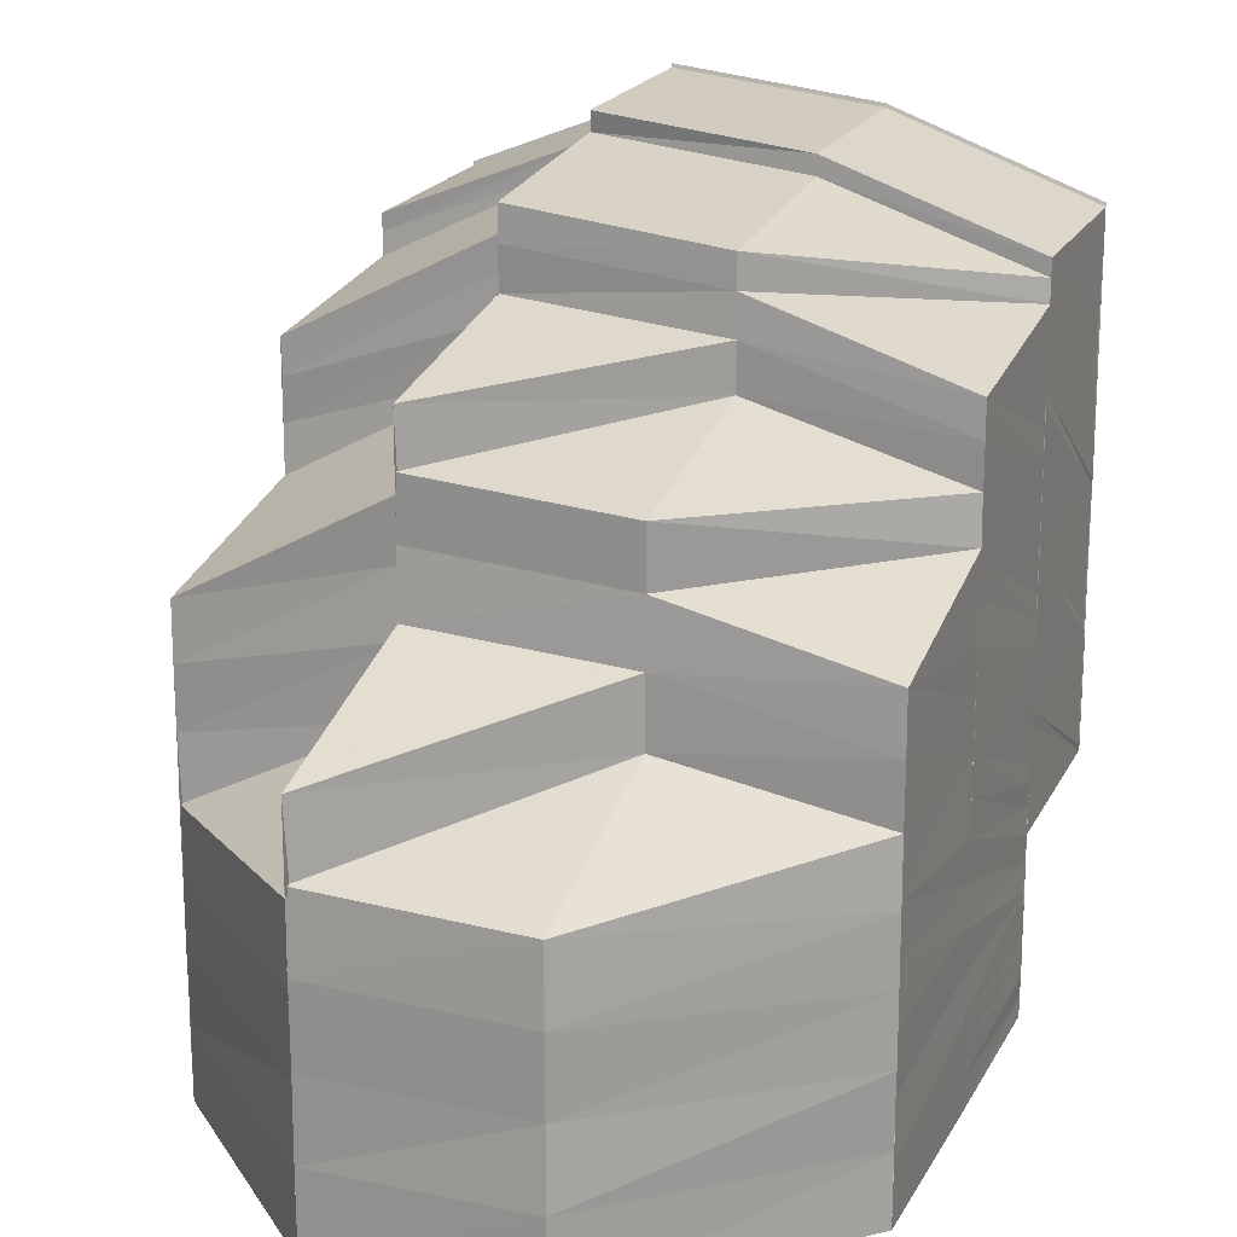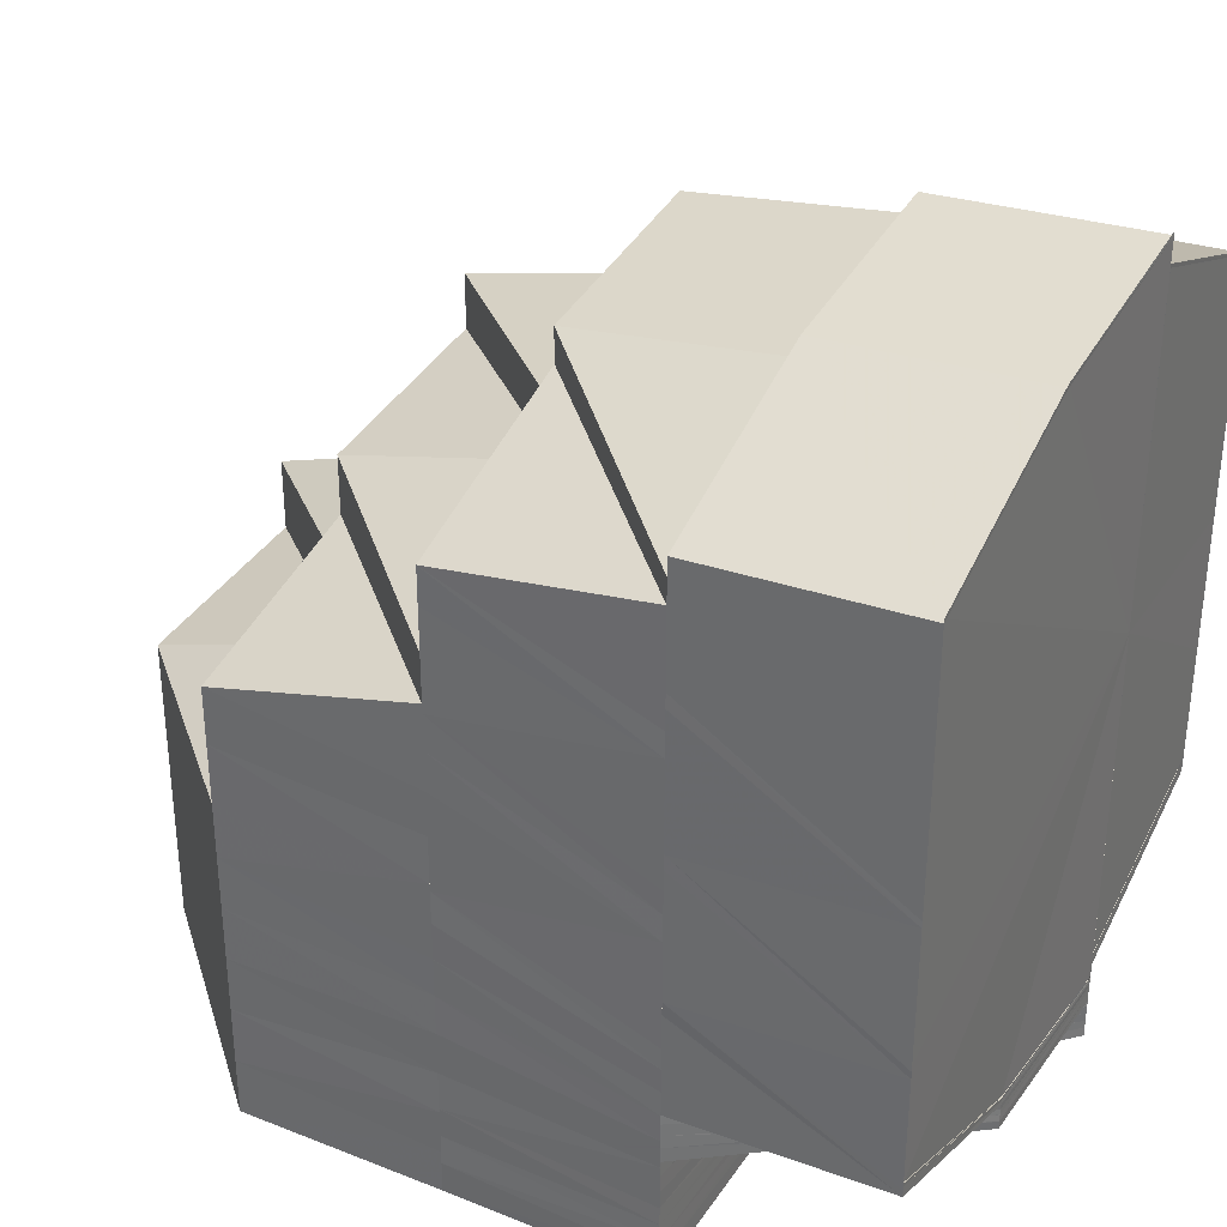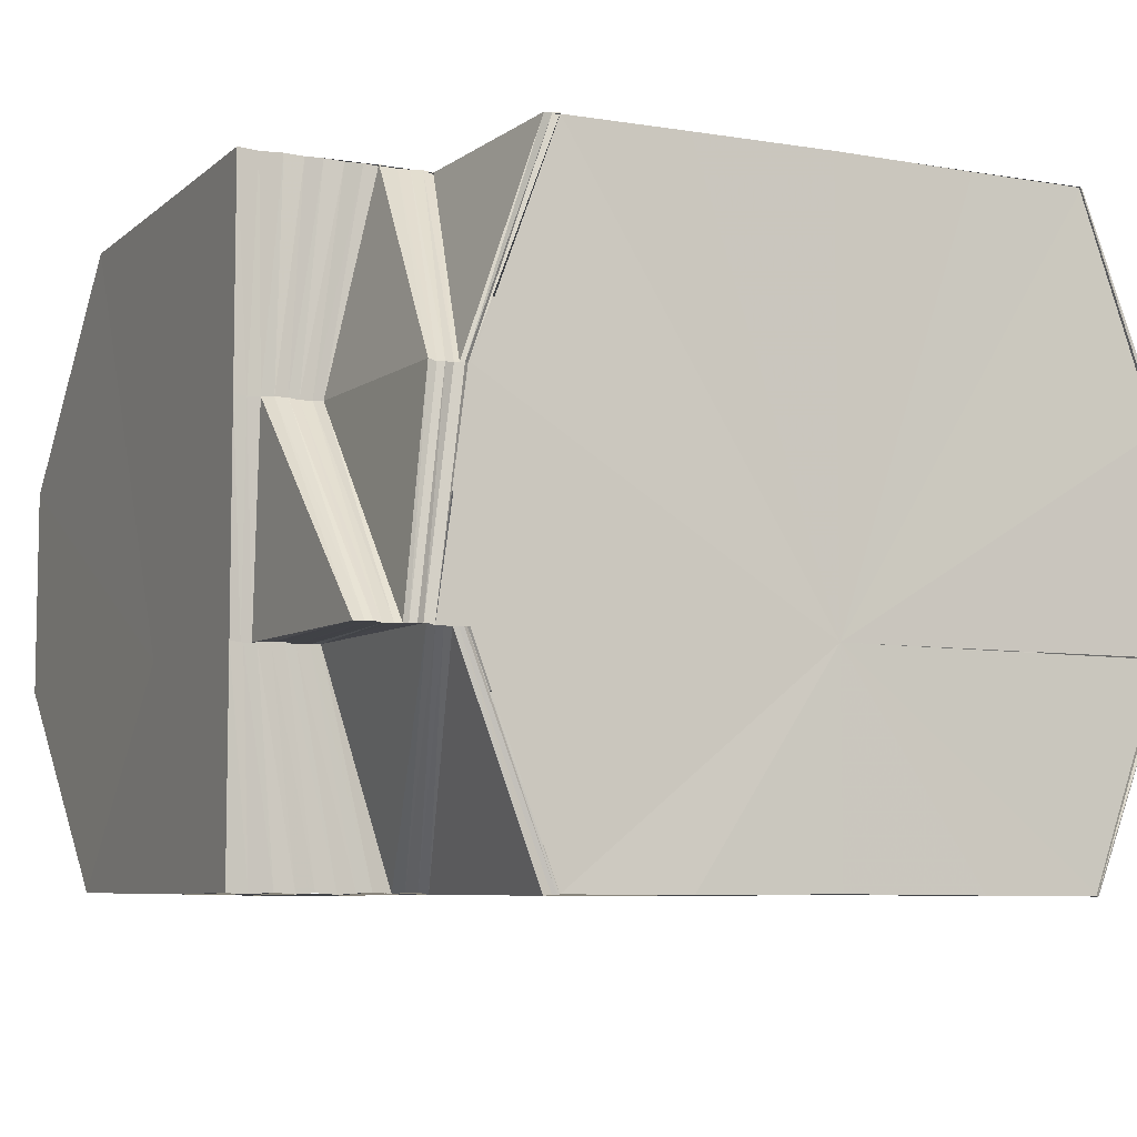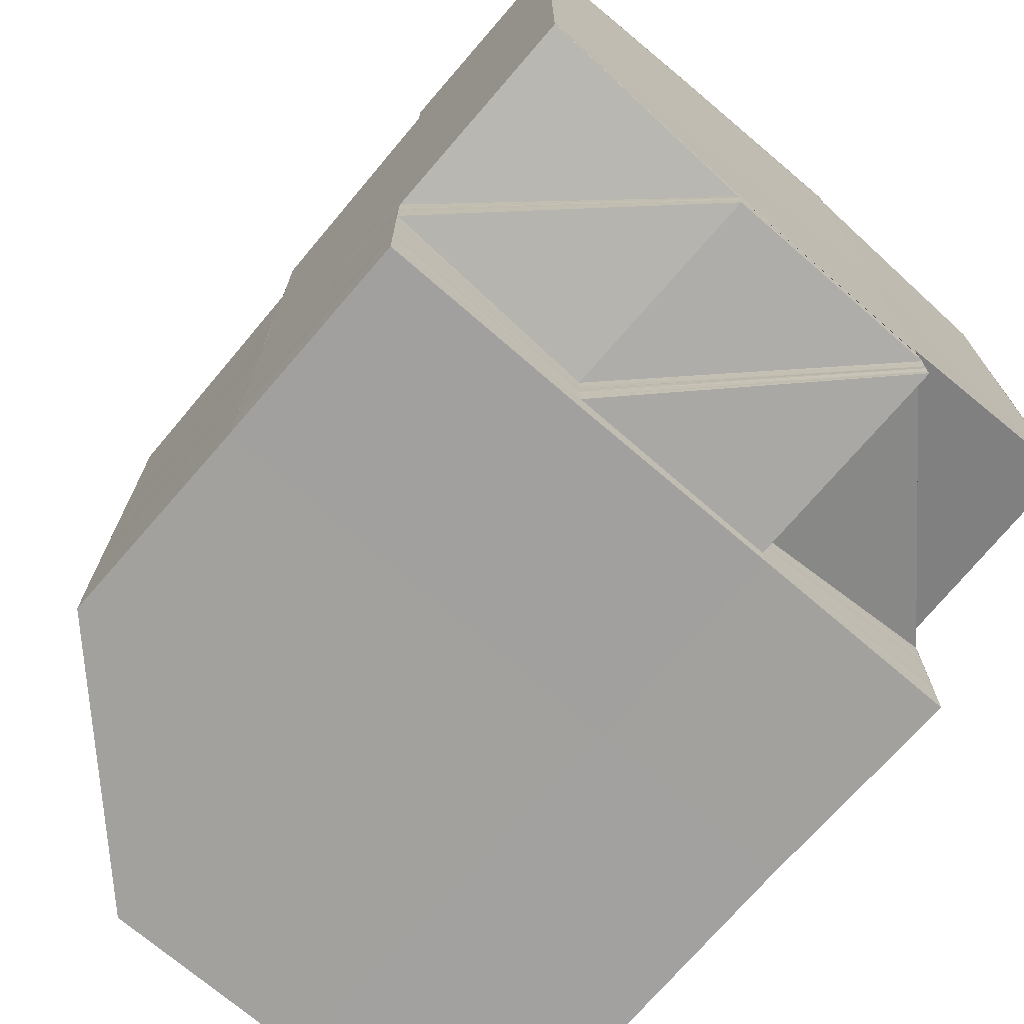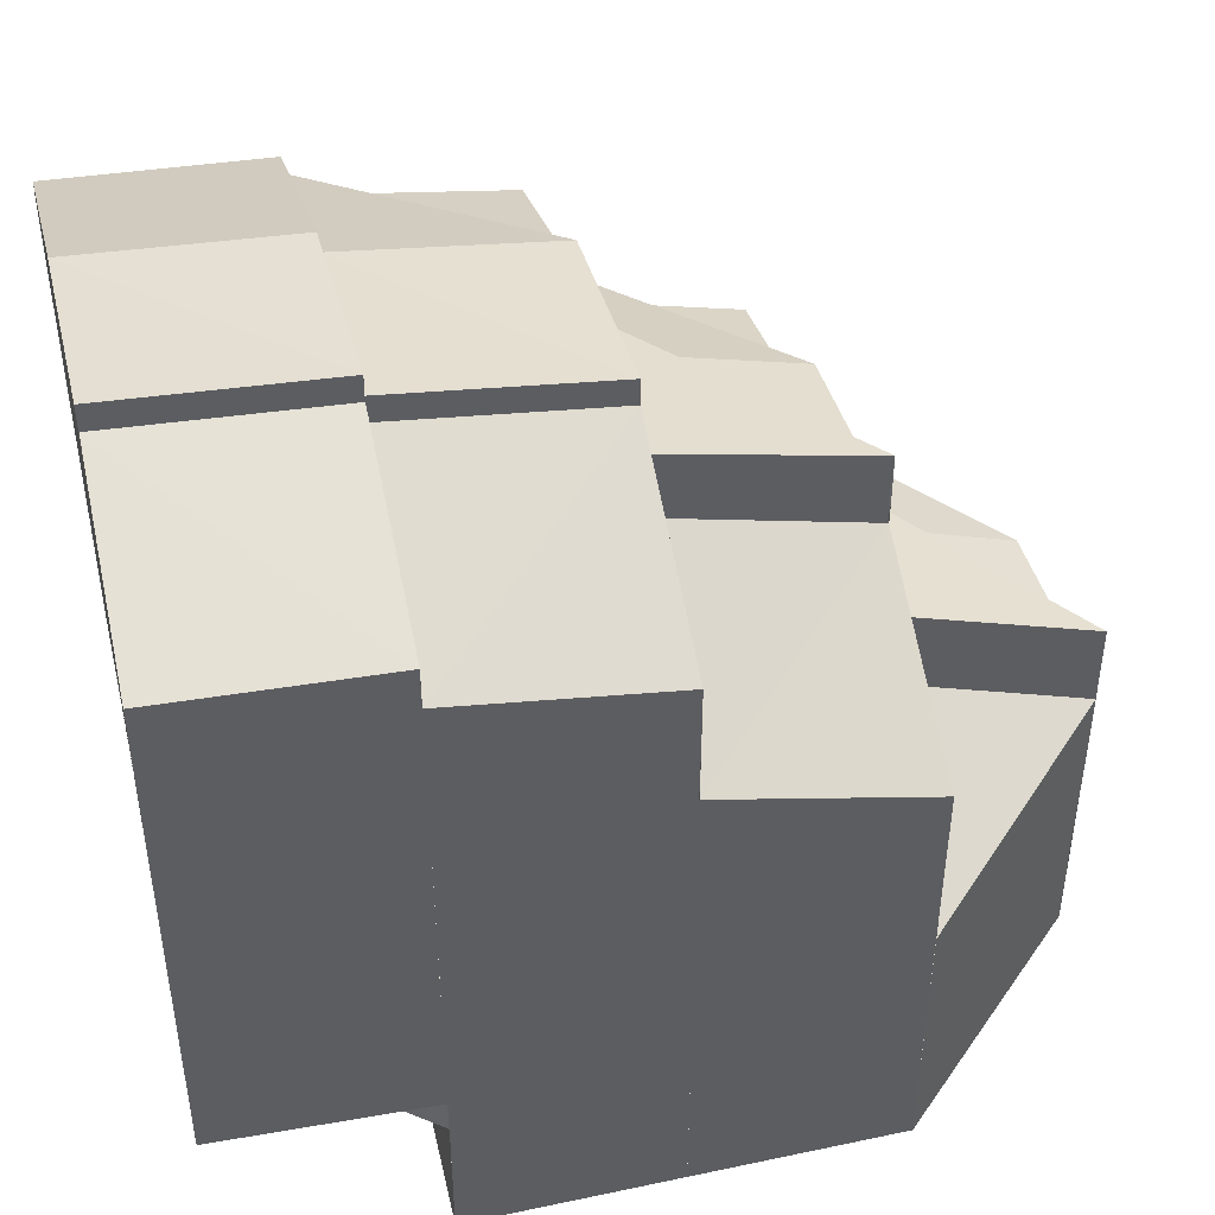
<metadata>
{"format":"obj","ext":"obj","renderer":"f3d","projection":"perspective","resolution":1024,"background":"white","views":[{"elev":17.8,"azim":110.9,"up":"+Z"},{"elev":33.3,"azim":-151.5,"up":"+Z"},{"elev":-7.0,"azim":-115.6,"up":"+Y"},{"elev":-72.1,"azim":-130.9,"up":"+Z"},{"elev":45.0,"azim":-13.5,"up":"+Z"}]}
</metadata>
<code>
o 14917
v 2229 1868 8.89
v 2229 1868 8.89
v 2229 1868 8.889
v 2229 1868 8.889
v 2229 1868 8.885
v 2229 1868 8.889
v 2229 1868 8.888
v 2229 1868 8.884
v 2229 1868 8.885
v 2229 1868 8.89
v 2229 1868 8.889
v 2229 1868 8.888
v 2229 1868 8.885
v 2229 1868 8.888
v 2229 1868 8.887
v 2229 1868 8.883
v 2229 1868 8.884
v 2229 1868 8.879
v 2229 1868 8.879
v 2229 1868 8.873
v 2229 1868 8.872
v 2229 1868 8.878
v 2229 1868 8.872
v 2229 1868 8.866
v 2229 1868 8.865
v 2229 1868 8.871
v 2229 1868 8.865
v 2229 1868 8.86
v 2229 1868 8.86
v 2229 1868 8.86
v 2229 1868 8.864
v 2229 1868 8.86
v 2229 1868 8.859
v 2229 1868 8.86
v 2229 1868 8.856
v 2229 1868 8.86
v 2229 1868 8.857
v 2229 1868 8.86
v 2229 1868 8.857
v 2229 1868 8.856
v 2229 1868 8.855
v 2229 1868 8.855
v 2229 1868 8.856
v 2229 1868 8.855
v 2229 1868 8.86
v 2229 1868 8.86
v 2229 1868 8.856
v 2229 1868 8.856
v 2229 1868 8.855
v 2229 1868 8.859
v 2229 1868 8.856
v 2229 1868 8.855
v 2229 1868 8.858
v 2229 1868 8.855
v 2229 1868 8.854
v 2229 1868 8.858
v 2229 1868 8.855
v 2229 1868 8.854
v 2229 1868 8.855
v 2229 1868 8.857
v 2229 1868 8.857
v 2229 1868 8.854
v 2229 1868 8.89
v 2229 1868 8.889
v 2229 1868 8.889
v 2229 1868 8.885
v 2229 1868 8.885
v 2229 1868 8.879
v 2229 1868 8.873
v 2229 1868 8.873
v 2229 1868 8.866
v 2229 1868 8.86
v 2229 1868 8.857
v 2229 1868 8.855
v 2229 1868 8.885
v 2229 1868 8.889
v 2229 1868 8.89
v 2229 1868 8.889
v 2229 1868 8.885
v 2229 1868 8.857
v 2229 1868 8.86
v 2229 1868 8.866
v 2229 1868 8.873
v 2229 1868 8.879
v 2229 1868 8.885
v 2229 1868 8.885
v 2229 1868 8.885
v 2229 1868 8.889
v 2229 1868 8.879
v 2229 1868 8.884
v 2229 1868 8.885
v 2229 1868 8.889
v 2229 1868 8.879
v 2229 1868 8.872
v 2229 1868 8.872
v 2229 1868 8.865
v 2229 1868 8.865
v 2229 1868 8.86
v 2229 1868 8.859
v 2229 1868 8.856
v 2229 1868 8.86
v 2229 1868 8.856
v 2229 1868 8.856
v 2229 1868 8.859
v 2229 1868 8.855
v 2229 1868 8.858
v 2229 1868 8.855
v 2229 1868 8.858
v 2229 1868 8.854
v 2229 1868 8.858
v 2229 1868 8.853
v 2229 1868 8.854
v 2229 1868 8.853
v 2229 1868 8.854
v 2229 1868 8.852
v 2229 1868 8.853
v 2229 1868 8.852
v 2229 1868 8.852
v 2229 1868 8.854
v 2229 1868 8.854
v 2229 1868 8.854
v 2229 1868 8.853
v 2229 1868 8.854
v 2229 1868 8.854
v 2229 1868 8.853
v 2229 1868 8.854
v 2229 1868 8.857
v 2229 1868 8.856
v 2229 1868 8.852
v 2229 1868 8.854
v 2229 1868 8.852
v 2229 1868 8.853
v 2229 1868 8.852
v 2229 1868 8.852
v 2229 1868 8.855
v 2229 1868 8.856
v 2229 1868 8.854
v 2229 1868 8.857
v 2229 1868 8.854
v 2229 1868 8.852
v 2229 1868 8.853
v 2229 1868 8.852
v 2229 1868 8.854
v 2229 1868 8.854
v 2229 1868 8.854
v 2229 1868 8.854
v 2229 1868 8.858
v 2229 1868 8.853
v 2229 1868 8.854
v 2229 1868 8.851
v 2229 1868 8.852
v 2229 1868 8.853
v 2229 1868 8.851
v 2229 1868 8.852
v 2229 1868 8.851
v 2229 1868 8.851
v 2229 1868 8.854
v 2229 1868 8.855
v 2229 1868 8.852
v 2229 1868 8.853
v 2229 1868 8.852
v 2229 1868 8.854
v 2229 1868 8.851
v 2229 1868 8.851
v 2229 1868 8.857
v 2229 1868 8.859
v 2229 1868 8.851
v 2229 1868 8.851
v 2229 1868 8.854
v 2229 1868 8.851
v 2229 1868 8.851
v 2229 1868 8.853
v 2229 1868 8.851
v 2229 1868 8.856
v 2229 1868 8.855
v 2229 1868 8.859
v 2229 1868 8.857
v 2229 1868 8.862
v 2229 1868 8.864
v 2229 1868 8.861
v 2229 1868 8.858
v 2229 1868 8.867
v 2229 1868 8.863
v 2229 1868 8.859
v 2229 1868 8.865
v 2229 1868 8.86
v 2229 1868 8.866
v 2229 1868 8.862
v 2229 1868 8.868
v 2229 1868 8.873
v 2229 1868 8.875
v 2229 1868 8.869
v 2229 1868 8.876
v 2229 1868 8.881
v 2229 1868 8.882
v 2229 1868 8.881
v 2229 1868 8.886
v 2229 1868 8.879
v 2229 1868 8.884
v 2229 1868 8.881
v 2229 1868 8.886
v 2229 1868 8.882
v 2229 1868 8.877
v 2229 1868 8.88
v 2229 1868 8.875
v 2229 1868 8.881
v 2229 1868 8.883
v 2229 1868 8.878
v 2229 1868 8.881
v 2229 1868 8.872
v 2229 1868 8.869
v 2229 1868 8.875
v 2229 1868 8.872
v 2229 1868 8.87
v 2229 1868 8.87
v 2229 1868 8.872
v 2229 1868 8.87
v 2229 1868 8.872
v 2229 1868 8.867
v 2229 1868 8.869
v 2229 1868 8.864
v 2229 1868 8.869
v 2229 1868 8.873
v 2229 1868 8.865
v 2229 1868 8.869
v 2229 1868 8.861
v 2229 1868 8.862
v 2229 1868 8.857
v 2229 1868 8.858
v 2229 1868 8.854
v 2229 1868 8.854
v 2229 1868 8.851
v 2229 1868 8.851
v 2229 1868 8.851
v 2229 1868 8.854
v 2229 1868 8.851
v 2229 1868 8.854
v 2229 1868 8.851
v 2229 1868 8.857
v 2229 1868 8.851
v 2229 1868 8.853
v 2229 1868 8.851
v 2229 1868 8.851
v 2229 1868 8.852
v 2229 1868 8.851
v 2229 1868 8.852
v 2229 1868 8.852
v 2229 1868 8.852
v 2229 1868 8.853
v 2229 1868 8.852
v 2229 1868 8.852
v 2229 1868 8.852
v 2229 1868 8.851
v 2229 1868 8.853
v 2229 1868 8.852
v 2229 1868 8.851
v 2229 1868 8.854
v 2229 1868 8.854
v 2229 1868 8.853
v 2229 1868 8.852
v 2229 1868 8.855
v 2229 1868 8.854
v 2229 1868 8.854
v 2229 1868 8.853
v 2229 1868 8.852
v 2229 1868 8.852
v 2229 1868 8.852
v 2229 1868 8.853
v 2229 1868 8.854
v 2229 1868 8.854
v 2229 1868 8.854
v 2229 1868 8.853
v 2229 1868 8.854
v 2229 1868 8.855
v 2229 1868 8.857
v 2229 1868 8.854
v 2229 1868 8.854
v 2229 1868 8.854
v 2229 1868 8.857
v 2229 1868 8.859
v 2229 1868 8.858
v 2229 1868 8.859
v 2229 1868 8.856
v 2229 1868 8.855
v 2229 1868 8.862
v 2229 1868 8.854
v 2229 1868 8.851
v 2229 1868 8.861
v 2229 1868 8.859
v 2229 1868 8.864
v 2229 1868 8.863
v 2229 1868 8.86
v 2229 1868 8.867
v 2229 1868 8.865
v 2229 1868 8.862
v 2229 1868 8.866
v 2229 1868 8.863
v 2229 1868 8.868
v 2229 1868 8.867
v 2229 1868 8.871
v 2229 1868 8.873
v 2229 1868 8.869
v 2229 1868 8.875
v 2229 1868 8.87
v 2229 1868 8.876
v 2229 1868 8.879
v 2229 1868 8.881
v 2229 1868 8.879
v 2229 1868 8.881
v 2229 1868 8.877
v 2229 1868 8.882
v 2229 1868 8.884
v 2229 1868 8.886
v 2229 1868 8.883
v 2229 1868 8.884
v 2229 1868 8.887
v 2229 1868 8.883
v 2229 1868 8.885
v 2229 1868 8.883
v 2229 1868 8.887
v 2229 1868 8.886
v 2229 1868 8.882
v 2229 1868 8.888
v 2229 1868 8.887
v 2229 1868 8.886
v 2229 1868 8.887
v 2229 1868 8.888
v 2229 1868 8.884
v 2229 1868 8.889
v 2229 1868 8.888
v 2229 1868 8.887
v 2229 1868 8.886
v 2229 1868 8.882
v 2229 1868 8.887
v 2229 1868 8.887
v 2229 1868 8.888
v 2229 1868 8.883
v 2229 1868 8.888
v 2229 1868 8.889
v 2229 1868 8.89
v 2229 1868 8.884
v 2229 1868 8.888
v 2229 1868 8.882
v 2229 1868 8.887
v 2229 1868 8.889
v 2229 1868 8.884
v 2229 1868 8.888
v 2229 1868 8.885
v 2229 1868 8.889
v 2229 1868 8.889
v 2229 1868 8.857
v 2229 1868 8.86
v 2229 1868 8.86
v 2229 1868 8.856
v 2229 1868 8.86
v 2229 1868 8.856
v 2229 1868 8.856
v 2229 1868 8.86
v 2229 1868 8.884
v 2229 1868 8.881
v 2229 1868 8.879
v 2229 1868 8.881
v 2229 1868 8.883
v 2229 1868 8.881
v 2229 1868 8.88
v 2229 1868 8.877
v 2229 1868 8.879
v 2229 1868 8.878
v 2229 1868 8.875
v 2229 1868 8.876
v 2229 1868 8.875
v 2229 1868 8.873
v 2229 1868 8.872
v 2229 1868 8.869
v 2229 1868 8.872
v 2229 1868 8.872
v 2229 1868 8.87
v 2229 1868 8.867
v 2229 1868 8.87
v 2229 1868 8.873
v 2229 1868 8.869
v 2229 1868 8.869
v 2229 1868 8.87
v 2229 1868 8.872
v 2229 1868 8.867
v 2229 1868 8.866
v 2229 1868 8.865
v 2229 1868 8.862
v 2229 1868 8.864
v 2229 1868 8.862
v 2229 1868 8.858
v 2229 1868 8.861
v 2229 1868 8.858
v 2229 1868 8.855
v 2229 1868 8.851
v 2229 1868 8.855
v 2229 1868 8.854
v 2229 1868 8.854
v 2229 1868 8.852
v 2229 1868 8.852
v 2229 1868 8.852
f 1 2 3
f 3 4 5
f 6 7 4
f 7 8 9
f 10 6 11
f 11 12 13
f 14 15 12
f 15 16 17
f 9 17 18
f 17 19 18
f 18 19 20
f 19 21 20
f 19 22 21
f 22 23 21
f 21 23 24
f 23 25 24
f 23 26 25
f 26 27 25
f 25 27 28
f 27 29 30
f 27 31 32
f 31 33 32
f 34 33 35
f 36 28 37
f 38 36 39
f 28 40 37
f 37 40 41
f 40 42 41
f 40 43 42
f 43 44 42
f 45 46 40
f 46 47 40
f 43 48 44
f 33 48 43
f 48 49 44
f 33 50 48
f 48 51 49
f 50 51 48
f 51 52 49
f 50 53 51
f 51 54 52
f 53 54 51
f 54 55 52
f 53 56 54
f 57 58 55
f 54 59 55
f 56 59 54
f 56 60 59
f 61 62 59
f 63 64 65
f 64 66 67
f 67 68 69
f 68 70 69
f 70 71 69
f 71 72 69
f 72 73 69
f 73 74 69
f 75 76 69
f 77 78 69
f 78 79 69
f 80 81 69
f 81 82 69
f 82 83 69
f 83 84 69
f 84 85 69
f 86 87 88
f 89 90 87
f 91 90 92
f 93 89 87
f 94 89 93
f 94 95 89
f 96 95 94
f 96 97 95
f 98 97 96
f 98 99 97
f 100 99 101
f 102 103 99
f 103 104 99
f 103 105 104
f 105 106 104
f 105 107 106
f 107 108 106
f 107 109 110
f 111 112 109
f 113 114 112
f 115 116 114
f 117 118 116
f 119 120 107
f 121 122 120
f 123 119 124
f 122 125 126
f 127 128 123
f 125 129 130
f 129 131 132
f 131 133 134
f 130 135 136
f 132 137 135
f 126 136 138
f 134 139 137
f 134 140 139
f 141 142 137
f 143 141 135
f 144 143 136
f 145 144 138
f 146 138 147
f 140 148 149
f 150 151 148
f 140 150 152
f 150 153 154
f 155 156 151
f 152 157 158
f 154 159 157
f 160 161 157
f 162 160 158
f 161 163 159
f 163 164 159
f 139 158 165
f 165 158 166
f 163 164 167
f 155 163 167
f 164 168 167
f 164 168 169
f 170 155 167
f 170 155 171
f 172 173 169
f 172 169 174
f 175 172 174
f 175 174 176
f 177 175 176
f 177 176 178
f 166 177 178
f 166 178 179
f 180 166 179
f 165 166 180
f 181 165 180
f 180 179 182
f 181 180 183
f 184 181 183
f 184 183 185
f 186 184 185
f 186 185 187
f 188 186 187
f 188 187 189
f 189 187 190
f 189 190 191
f 192 189 191
f 192 191 193
f 193 191 194
f 193 194 195
f 195 196 197
f 194 198 199
f 200 199 201
f 198 202 199
f 198 203 202
f 203 204 202
f 203 205 204
f 204 206 207
f 205 208 204
f 204 208 209
f 205 210 208
f 211 210 205
f 210 212 208
f 211 182 210
f 213 214 212
f 182 215 216
f 182 179 217
f 217 218 212
f 217 219 218
f 219 220 218
f 219 221 220
f 220 222 223
f 221 224 220
f 220 224 225
f 221 226 224
f 226 227 224
f 226 228 227
f 228 229 227
f 228 230 229
f 230 231 229
f 230 232 231
f 168 233 231
f 168 233 167
f 233 234 167
f 233 234 235
f 234 236 167
f 234 236 237
f 235 238 237
f 235 237 239
f 236 240 167
f 236 240 241
f 240 242 167
f 242 170 167
f 240 243 244
f 242 170 245
f 246 242 245
f 247 245 248
f 249 246 250
f 251 245 250
f 252 253 251
f 252 244 254
f 245 171 255
f 245 256 171
f 257 254 258
f 257 252 259
f 259 250 260
f 261 258 262
f 261 257 263
f 263 260 264
f 264 260 115
f 260 265 266
f 260 266 267
f 264 267 268
f 269 249 260
f 270 269 264
f 271 268 272
f 271 264 113
f 273 264 271
f 274 273 271
f 275 261 273
f 274 271 276
f 276 272 277
f 276 271 111
f 128 274 276
f 128 276 278
f 278 276 119
f 279 261 275
f 280 279 275
f 280 275 281
f 282 279 280
f 282 283 279
f 283 284 279
f 285 282 280
f 283 286 284
f 286 241 284
f 286 287 241
f 288 280 281
f 285 280 288
f 288 281 289
f 290 285 288
f 291 288 289
f 290 288 291
f 291 289 292
f 293 290 291
f 294 291 292
f 294 292 295
f 296 294 295
f 296 295 297
f 298 296 297
f 299 290 293
f 300 296 298
f 301 300 298
f 301 298 302
f 303 301 302
f 303 302 304
f 305 303 304
f 306 303 305
f 307 308 305
f 309 305 310
f 311 309 310
f 312 307 311
f 313 311 314
f 313 315 311
f 316 313 317
f 318 315 313
f 318 319 315
f 320 318 321
f 319 322 315
f 323 324 316
f 324 325 326
f 327 326 328
f 329 330 327
f 331 332 330
f 333 332 334
f 332 335 336
f 337 331 338
f 338 339 340
f 341 337 342
f 337 343 344
f 345 338 2
f 346 347 345
f 348 349 350
f 351 352 353
f 351 354 352
f 354 355 352
f 354 356 355
f 356 98 355
f 356 357 358
f 359 322 360
f 322 361 362
f 363 364 322
f 322 365 306
f 209 365 322
f 365 366 306
f 209 367 365
f 365 368 366
f 367 368 365
f 368 369 366
f 367 370 368
f 370 371 368
f 368 371 369
f 370 372 371
f 371 373 369
f 369 373 300
f 373 374 300
f 371 375 373
f 372 375 371
f 376 377 374
f 377 378 293
f 379 293 374
f 380 381 375
f 375 382 379
f 375 383 384
f 382 385 383
f 225 382 375
f 225 386 382
f 386 387 382
f 382 387 299
f 386 388 387
f 387 389 299
f 388 390 387
f 387 390 389
f 388 391 390
f 390 392 389
f 391 393 390
f 390 393 392
f 393 239 392
f 391 394 393
f 393 235 239
f 394 235 393
f 394 395 235
f 396 397 398
f 399 400 401

</code>
